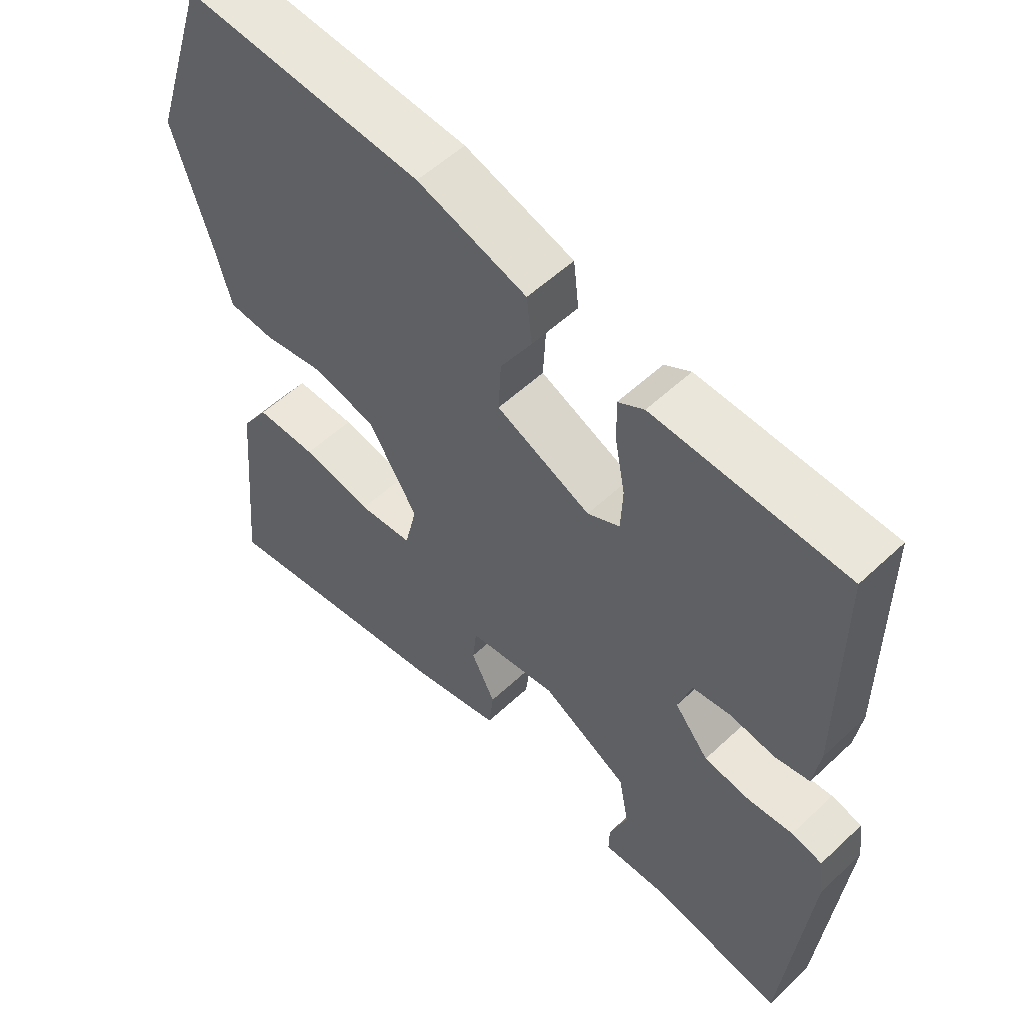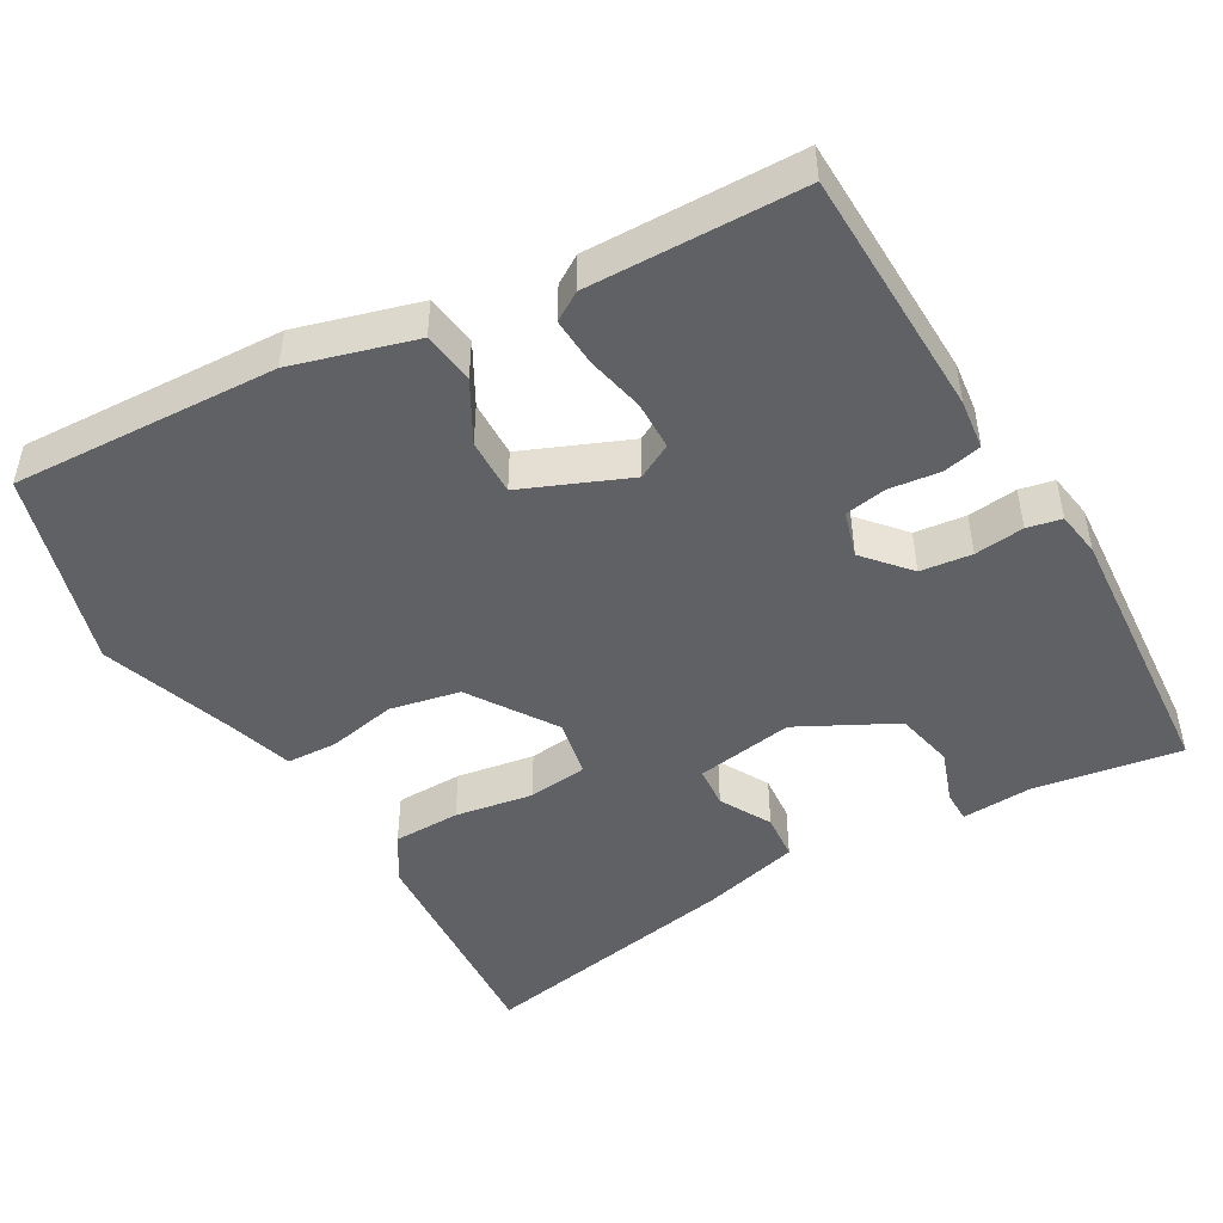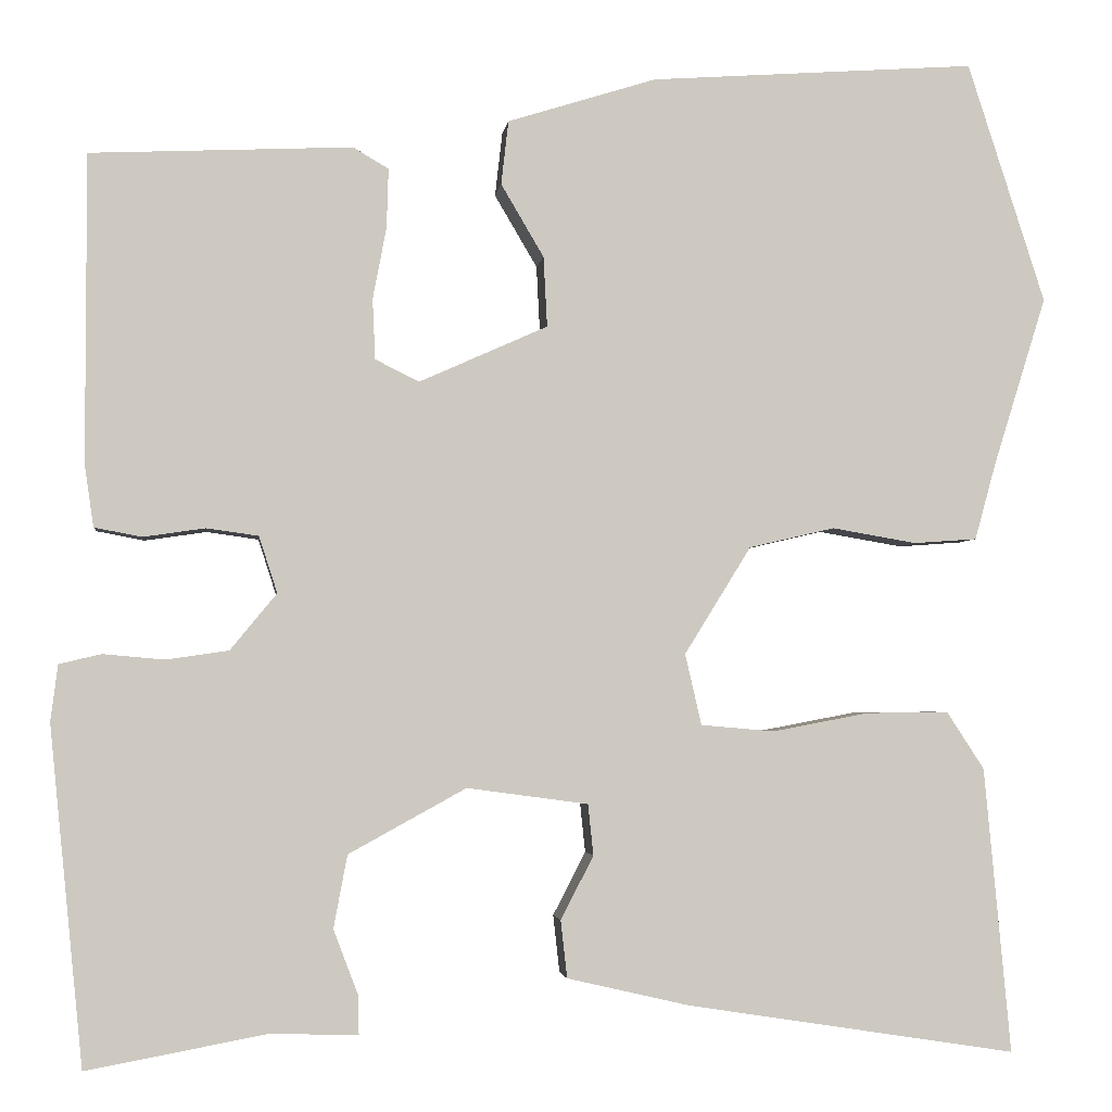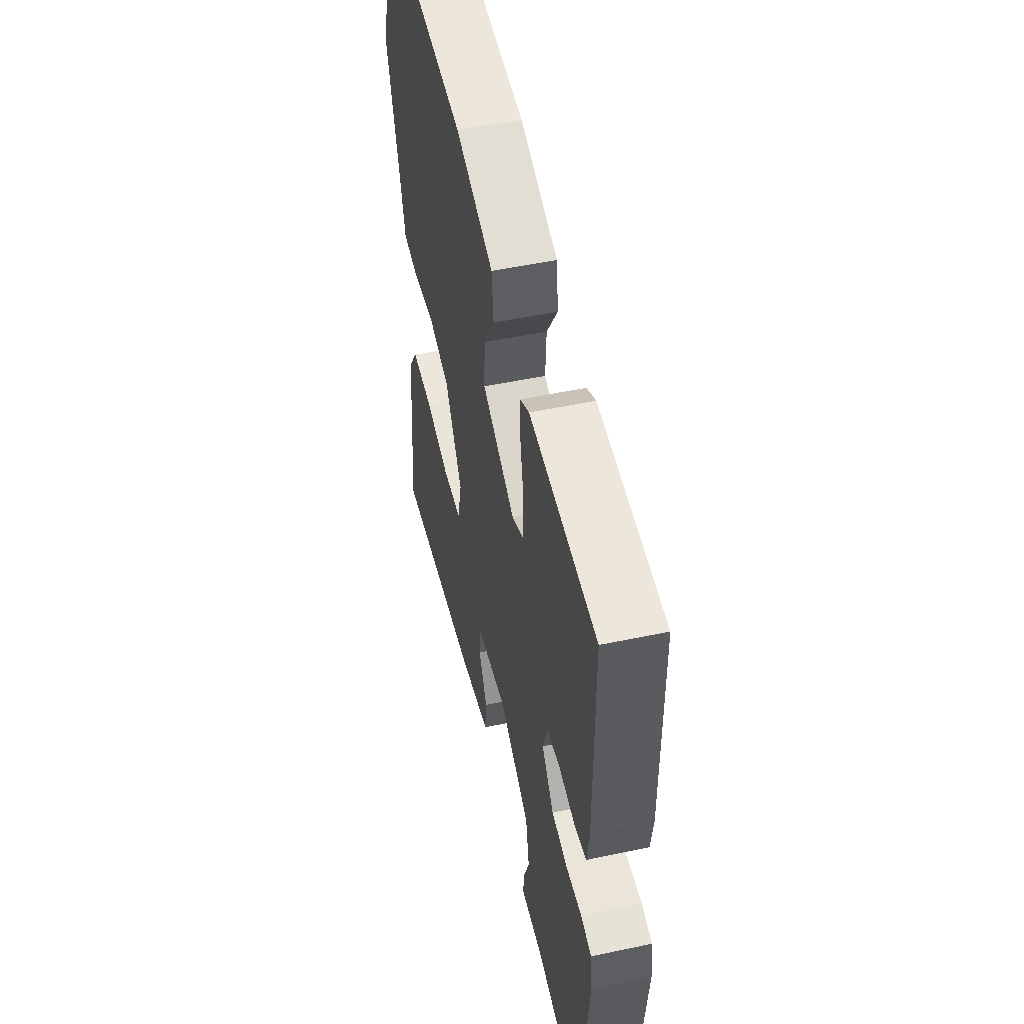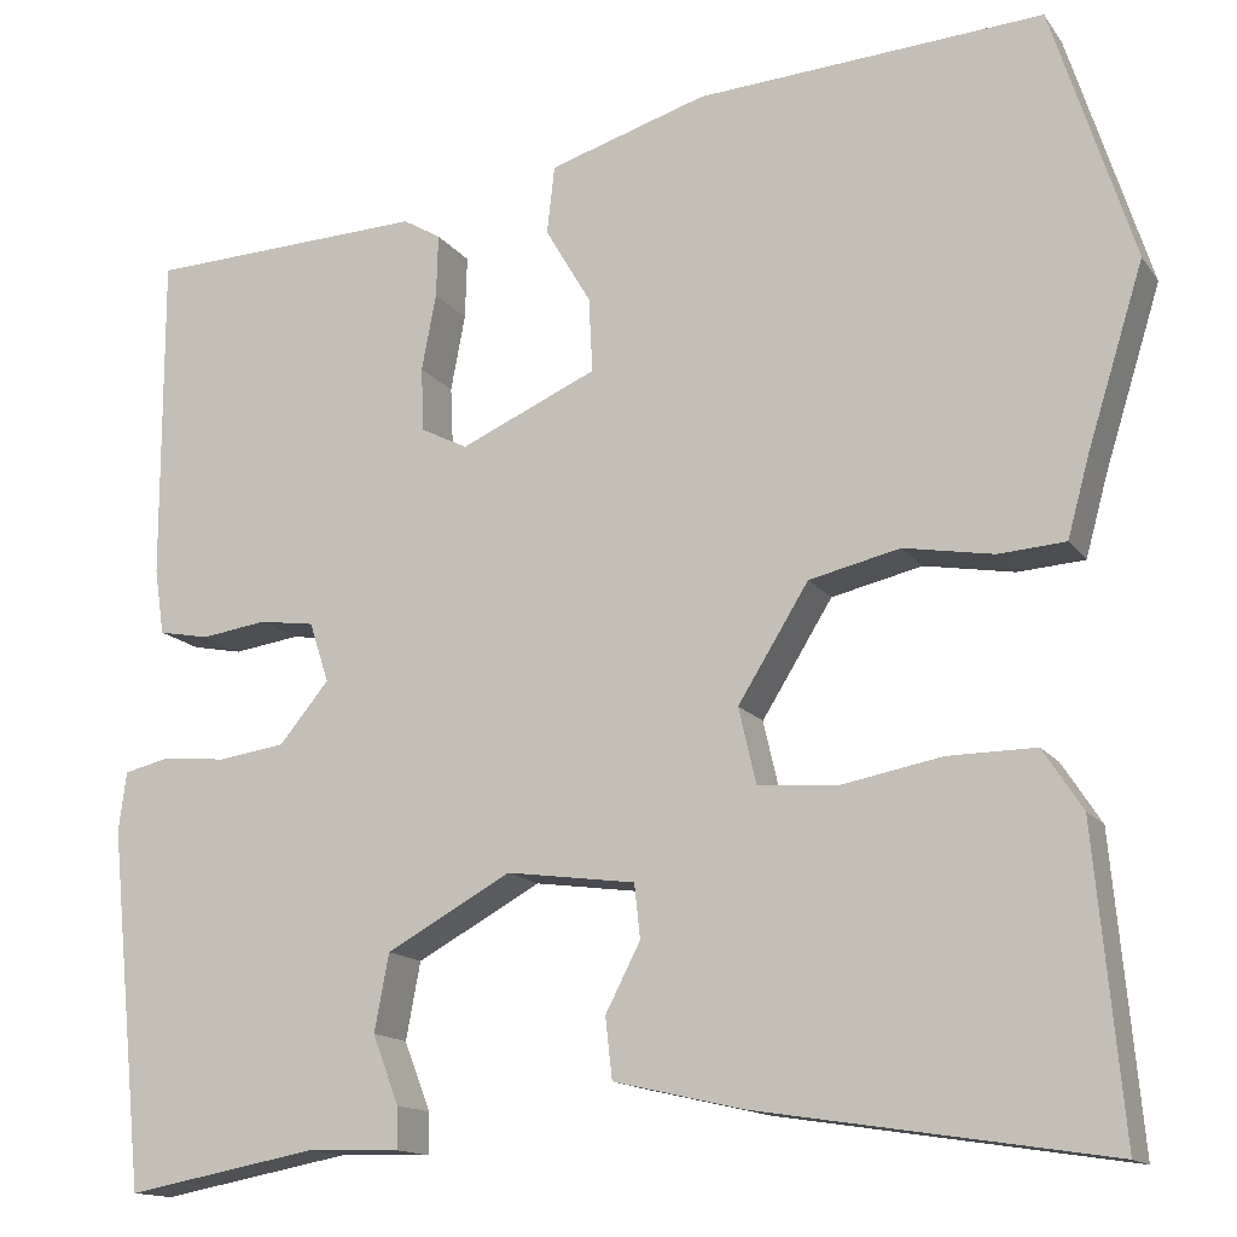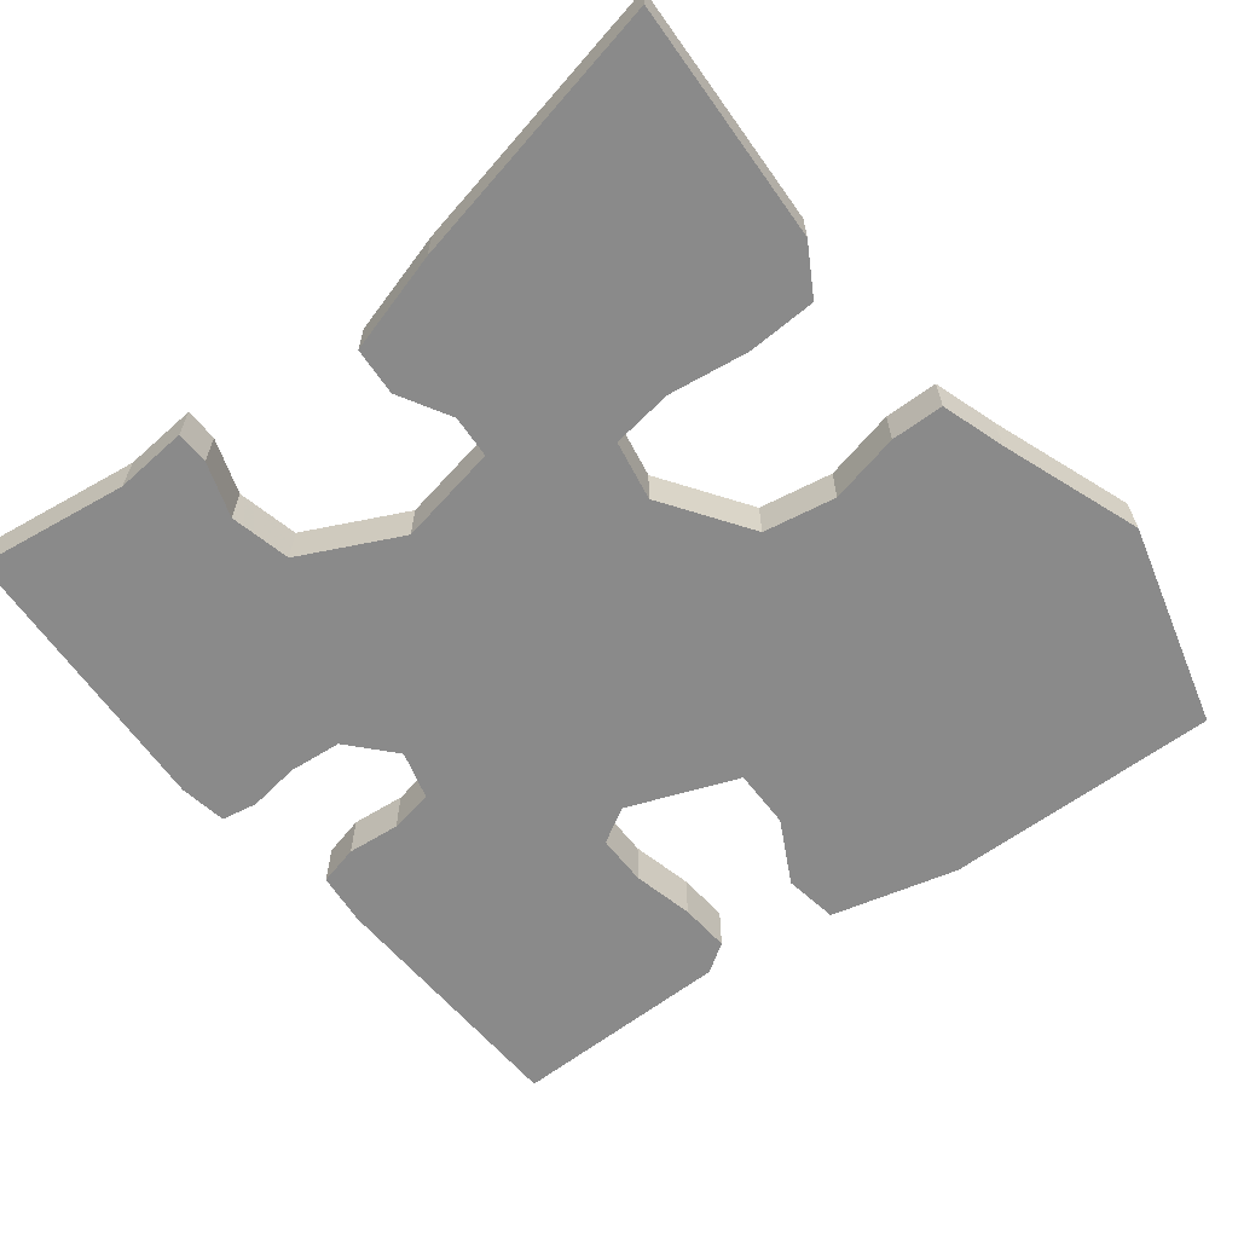
<metadata>
{"format":"obj","ext":"obj","renderer":"f3d","projection":"perspective","resolution":1024,"background":"white","views":[{"elev":54.8,"azim":45.3,"up":"+Z"},{"elev":-47.3,"azim":31.4,"up":"+Y"},{"elev":-2.9,"azim":173.2,"up":"+Z"},{"elev":51.1,"azim":77.0,"up":"+Z"},{"elev":-14.3,"azim":-157.4,"up":"+Z"},{"elev":-63.4,"azim":-139.5,"up":"+Y"}]}
</metadata>
<code>
v 0.498 0.07 -0.541
v 0.3 0.07 -0.504
v 0.204 0.07 -0.507
v 0.205 0.07 -0.464
v 0.232 0.07 -0.393
v 0.217 0.07 -0.313
v 0.088 0.07 -0.242
v -0.045 0.07 -0.26
v -0.051 0.07 -0.316
v -0.015 0.07 -0.386
v -0.022 0.07 -0.449
v -0.156 0.07 -0.48
v -0.518 0.07 -0.536
v -0.489 0.07 -0.223
v -0.448 0.07 -0.16
v -0.357 0.07 -0.161
v -0.252 0.07 -0.181
v -0.171 0.07 -0.174
v -0.153 0.07 -0.096
v -0.226 0.07 0.022
v -0.32 0.07 0.044
v -0.413 0.07 0.028
v -0.482 0.07 0.033
v -0.505 0.07 0.117
v -0.563 0.07 0.303
v -0.478 0.07 0.567
v -0.12 0.07 0.542
v 0.043 0.07 0.491
v 0.051 0.07 0.421
v 0.004 0.07 0.341
v 0 0.07 0.264
v 0.141 0.07 0.201
v 0.189 0.07 0.225
v 0.192 0.07 0.291
v 0.177 0.07 0.37
v 0.175 0.07 0.435
v 0.214 0.07 0.458
v 0.501 0.07 0.445
v 0.501 0.07 0.107
v 0.491 0.07 0.039
v 0.439 0.07 0.029
v 0.371 0.07 0.039
v 0.314 0.07 0.031
v 0.294 0.07 -0.031
v 0.345 0.07 -0.093
v 0.414 0.07 -0.103
v 0.481 0.07 -0.097
v 0.527 0.07 -0.108
v 0.535 0.07 -0.17
v 0.498 0 -0.541
v 0.3 0 -0.504
v 0.204 0 -0.507
v 0.205 0 -0.464
v 0.232 0 -0.393
v 0.217 0 -0.313
v 0.088 0 -0.242
v -0.045 0 -0.26
v -0.051 0 -0.316
v -0.015 0 -0.386
v -0.022 0 -0.449
v -0.156 0 -0.48
v -0.518 0 -0.536
v -0.489 0 -0.223
v -0.448 0 -0.16
v -0.357 0 -0.161
v -0.252 0 -0.181
v -0.171 0 -0.174
v -0.153 0 -0.096
v -0.226 0 0.022
v -0.32 0 0.044
v -0.413 0 0.028
v -0.482 0 0.033
v -0.505 0 0.117
v -0.563 0 0.303
v -0.478 0 0.567
v -0.12 0 0.542
v 0.043 0 0.491
v 0.051 0 0.421
v 0.004 0 0.341
v 0 0 0.264
v 0.141 0 0.201
v 0.189 0 0.225
v 0.192 0 0.291
v 0.177 0 0.37
v 0.175 0 0.435
v 0.214 0 0.458
v 0.501 0 0.445
v 0.501 0 0.107
v 0.491 0 0.039
v 0.439 0 0.029
v 0.371 0 0.039
v 0.314 0 0.031
v 0.294 0 -0.031
v 0.345 0 -0.093
v 0.414 0 -0.103
v 0.481 0 -0.097
v 0.527 0 -0.108
v 0.535 0 -0.17
f 46 47 48 49
f 45 46 49 1
f 44 45 1 2
f 39 40 41 42
f 39 42 43
f 38 39 43
f 37 38 43
f 34 35 36 37
f 33 34 37 43
f 32 33 43 44
f 27 28 29 30
f 27 30 31
f 24 25 26 27
f 24 27 31
f 21 22 23 24
f 20 21 24 31
f 19 20 31 32
f 14 15 16 17
f 14 17 18
f 13 14 18
f 12 13 18
f 9 10 11 12
f 8 9 12 18
f 7 8 18 19
f 2 3 4 5
f 2 5 6
f 44 2 6
f 19 32 44
f 6 7 19 44
f 98 97 96 95
f 50 98 95 94
f 51 50 94 93
f 91 90 89 88
f 92 91 88
f 92 88 87
f 92 87 86
f 86 85 84 83
f 92 86 83 82
f 93 92 82 81
f 79 78 77 76
f 80 79 76
f 76 75 74 73
f 80 76 73
f 73 72 71 70
f 80 73 70 69
f 81 80 69 68
f 66 65 64 63
f 67 66 63
f 67 63 62
f 67 62 61
f 61 60 59 58
f 67 61 58 57
f 68 67 57 56
f 54 53 52 51
f 55 54 51
f 55 51 93
f 93 81 68
f 93 68 56 55
f 1 50 51 2
f 2 51 52 3
f 3 52 53 4
f 4 53 54 5
f 5 54 55 6
f 6 55 56 7
f 7 56 57 8
f 8 57 58 9
f 9 58 59 10
f 10 59 60 11
f 11 60 61 12
f 12 61 62 13
f 13 62 63 14
f 14 63 64 15
f 15 64 65 16
f 16 65 66 17
f 17 66 67 18
f 18 67 68 19
f 19 68 69 20
f 20 69 70 21
f 21 70 71 22
f 22 71 72 23
f 23 72 73 24
f 24 73 74 25
f 25 74 75 26
f 26 75 76 27
f 27 76 77 28
f 28 77 78 29
f 29 78 79 30
f 30 79 80 31
f 31 80 81 32
f 32 81 82 33
f 33 82 83 34
f 34 83 84 35
f 35 84 85 36
f 36 85 86 37
f 37 86 87 38
f 38 87 88 39
f 39 88 89 40
f 40 89 90 41
f 41 90 91 42
f 42 91 92 43
f 43 92 93 44
f 44 93 94 45
f 45 94 95 46
f 46 95 96 47
f 47 96 97 48
f 48 97 98 49
f 49 98 50 1

</code>
